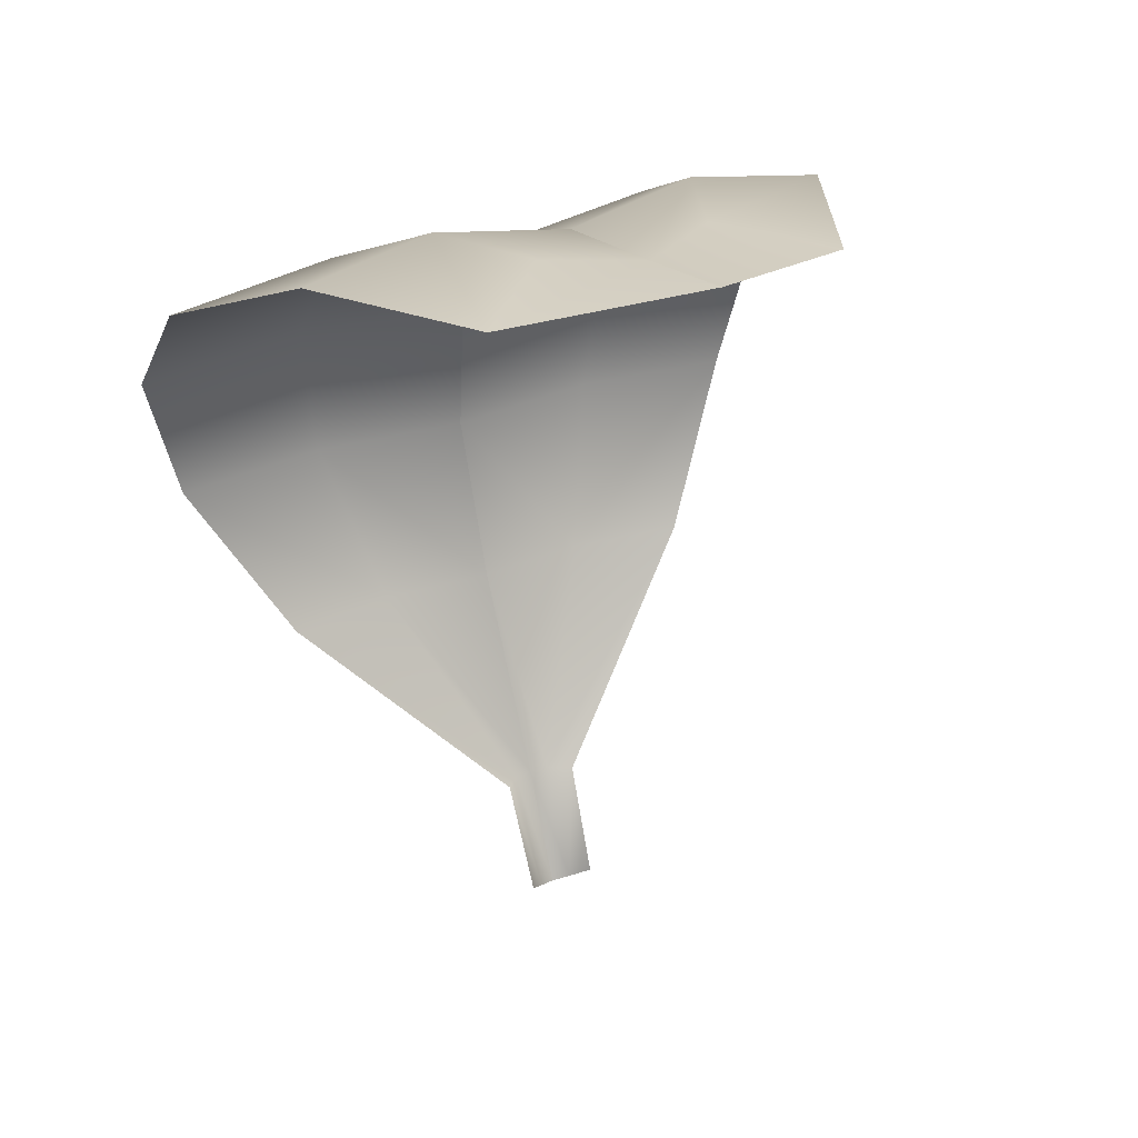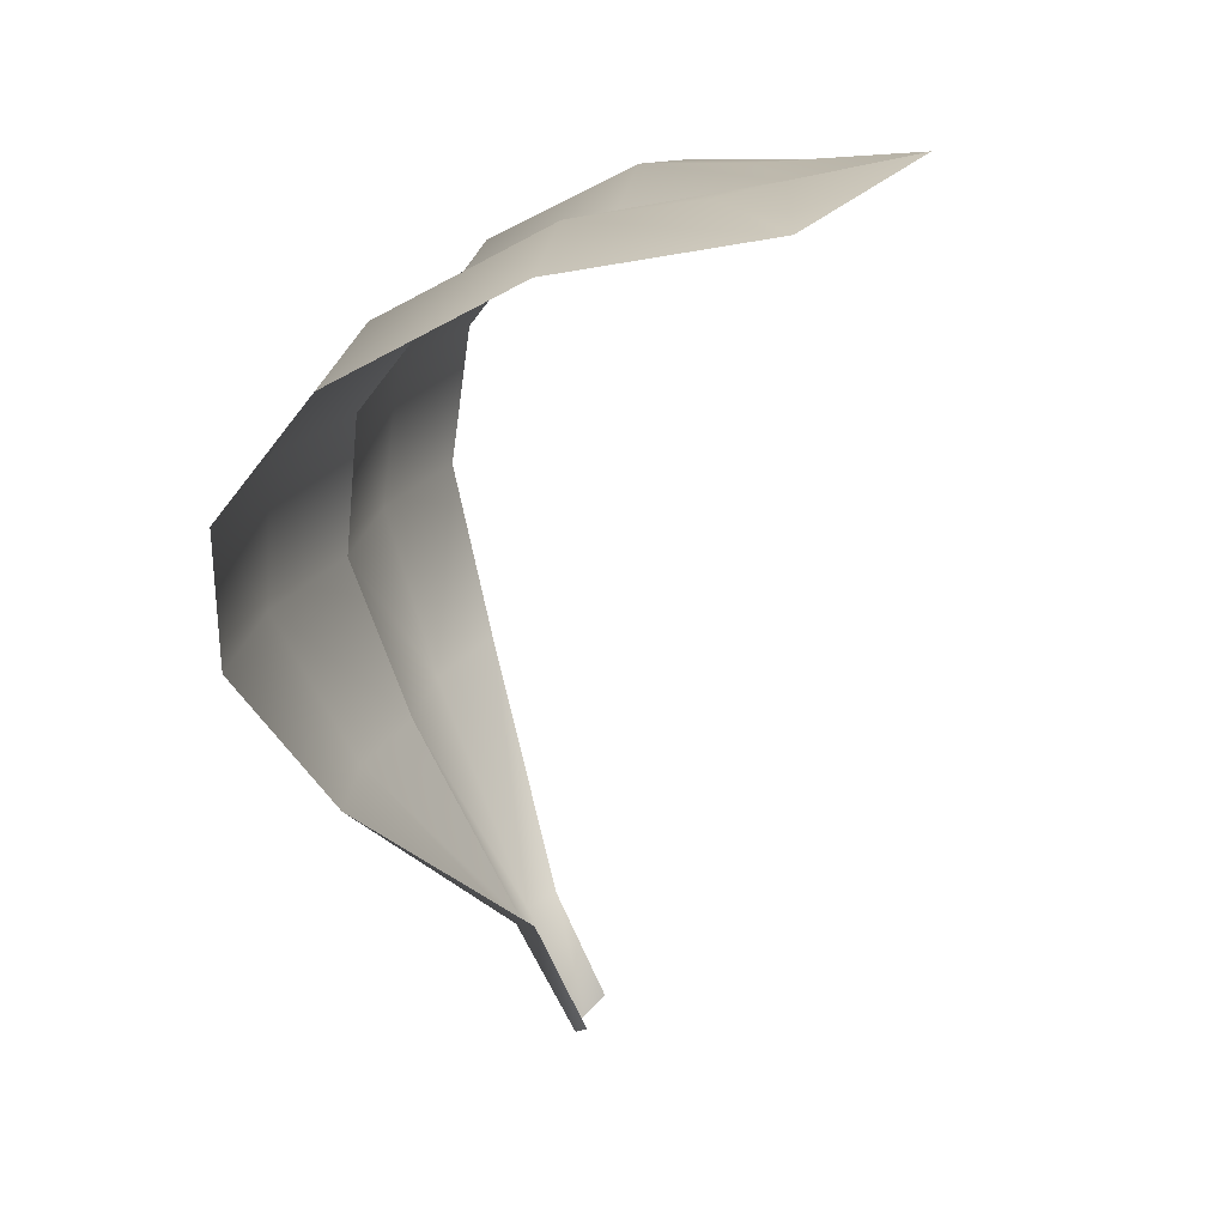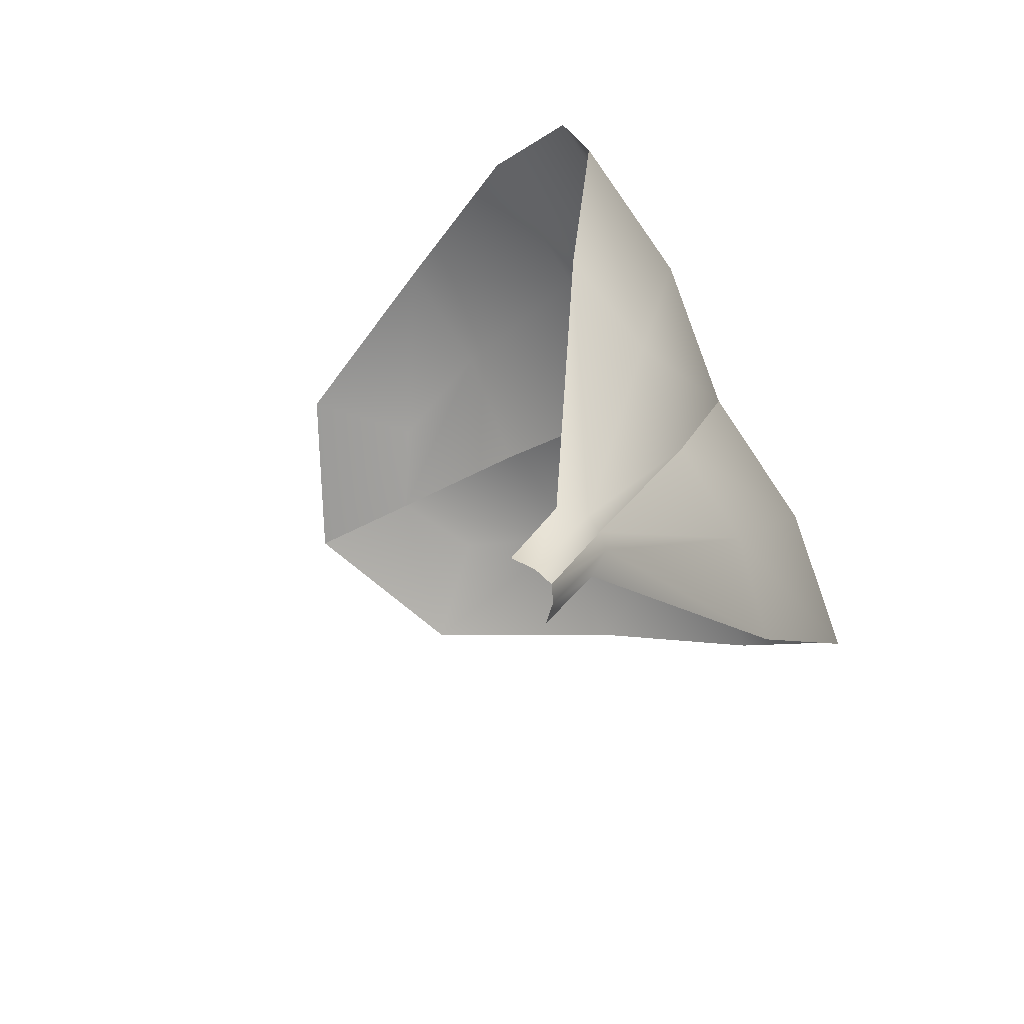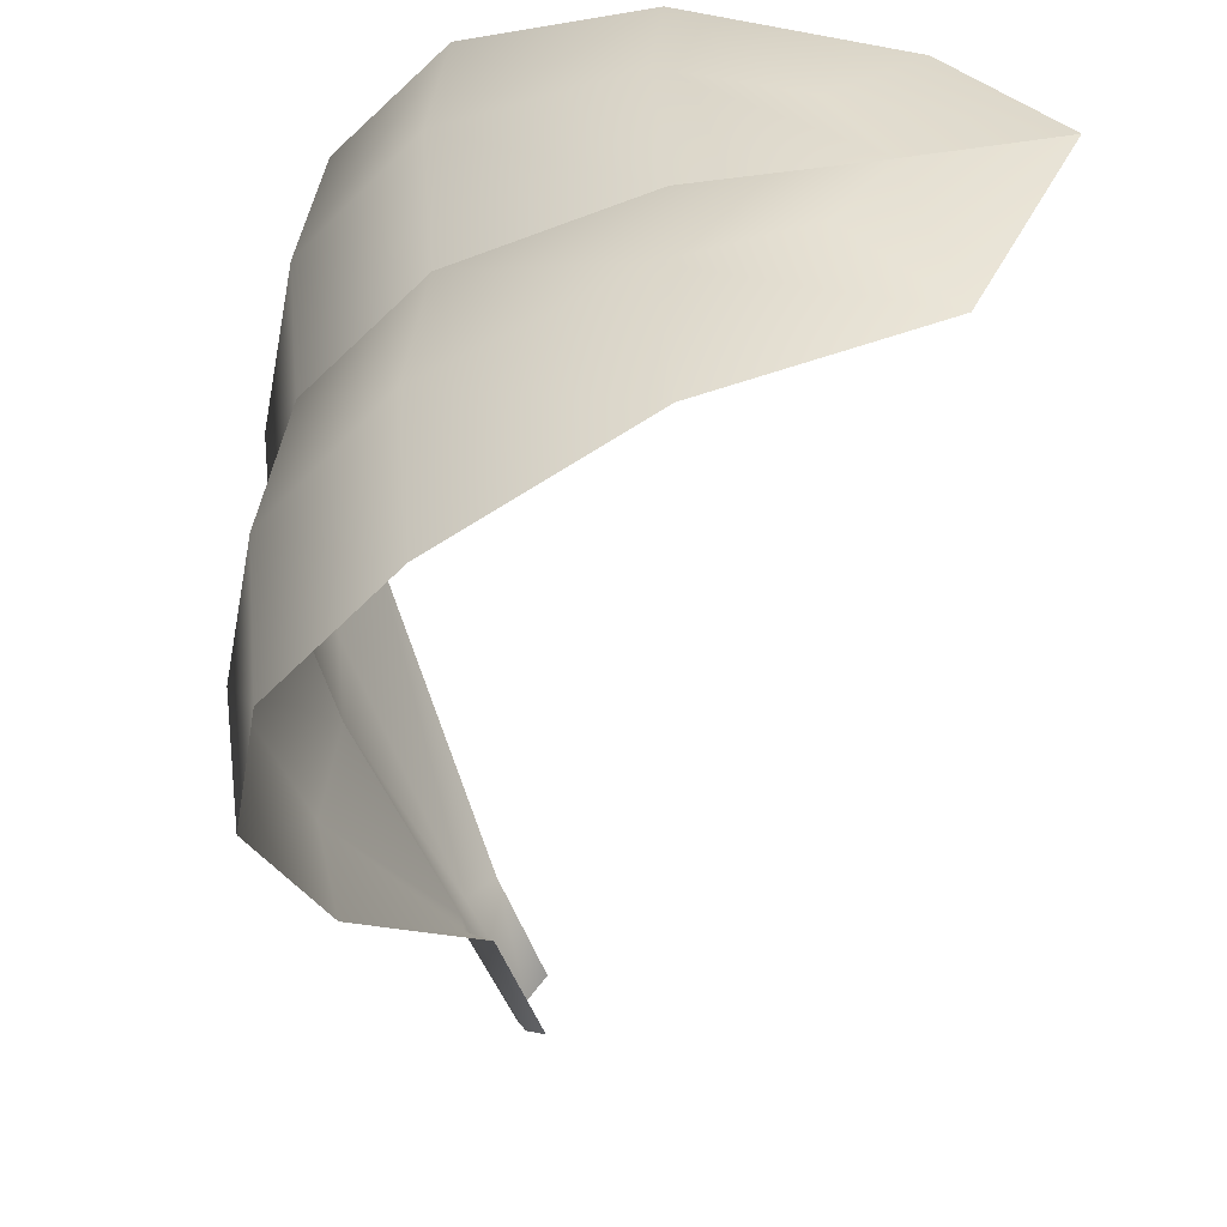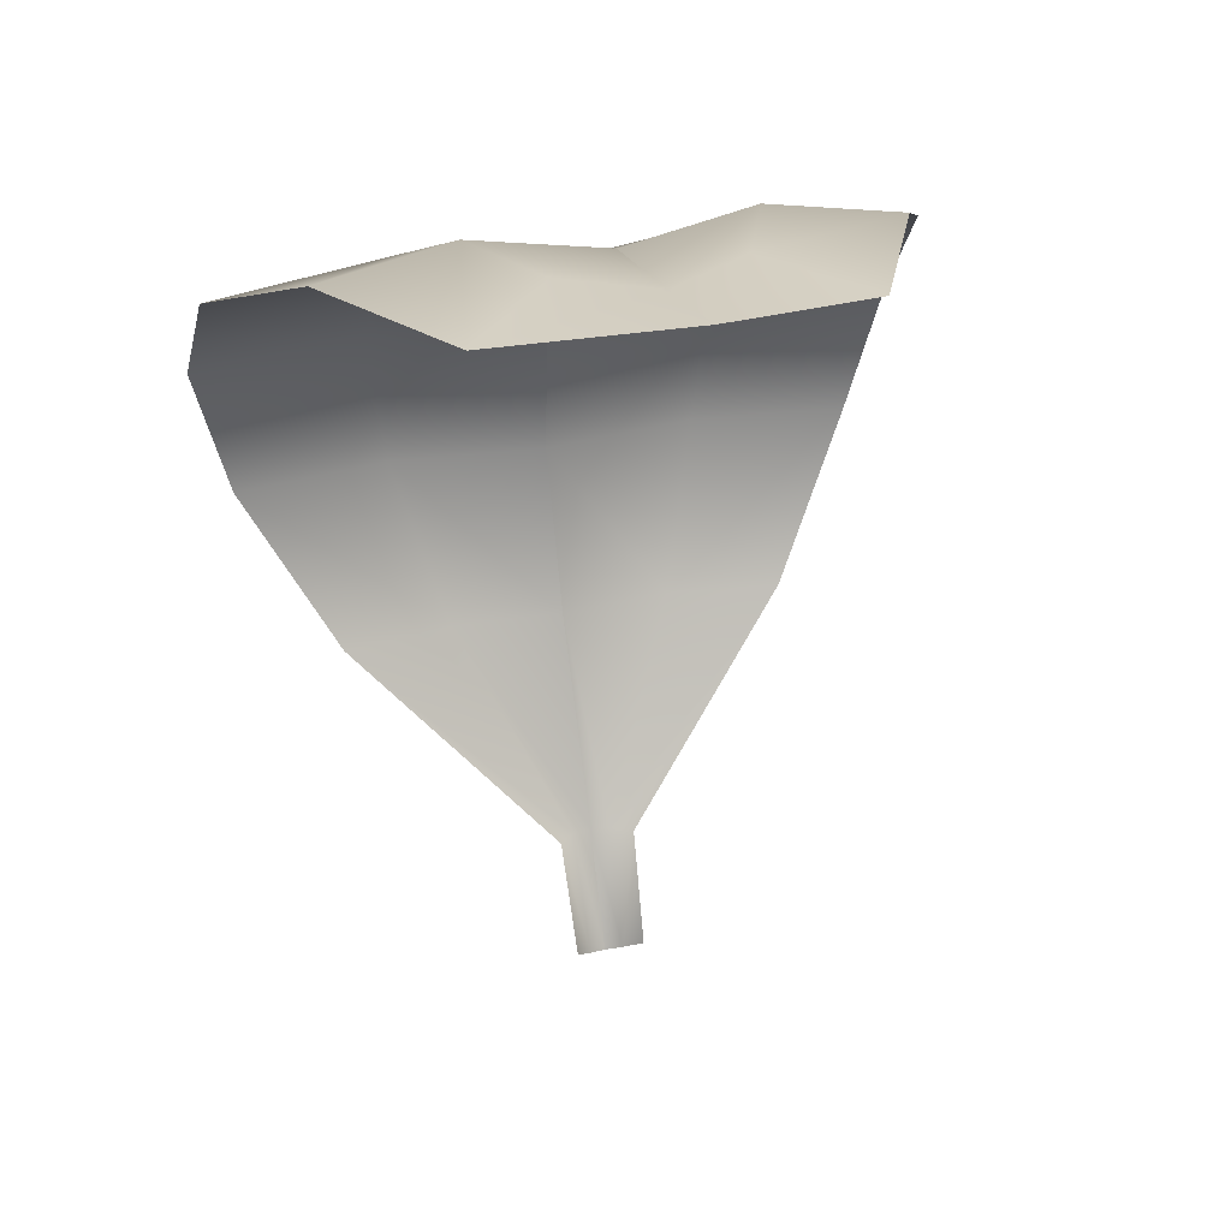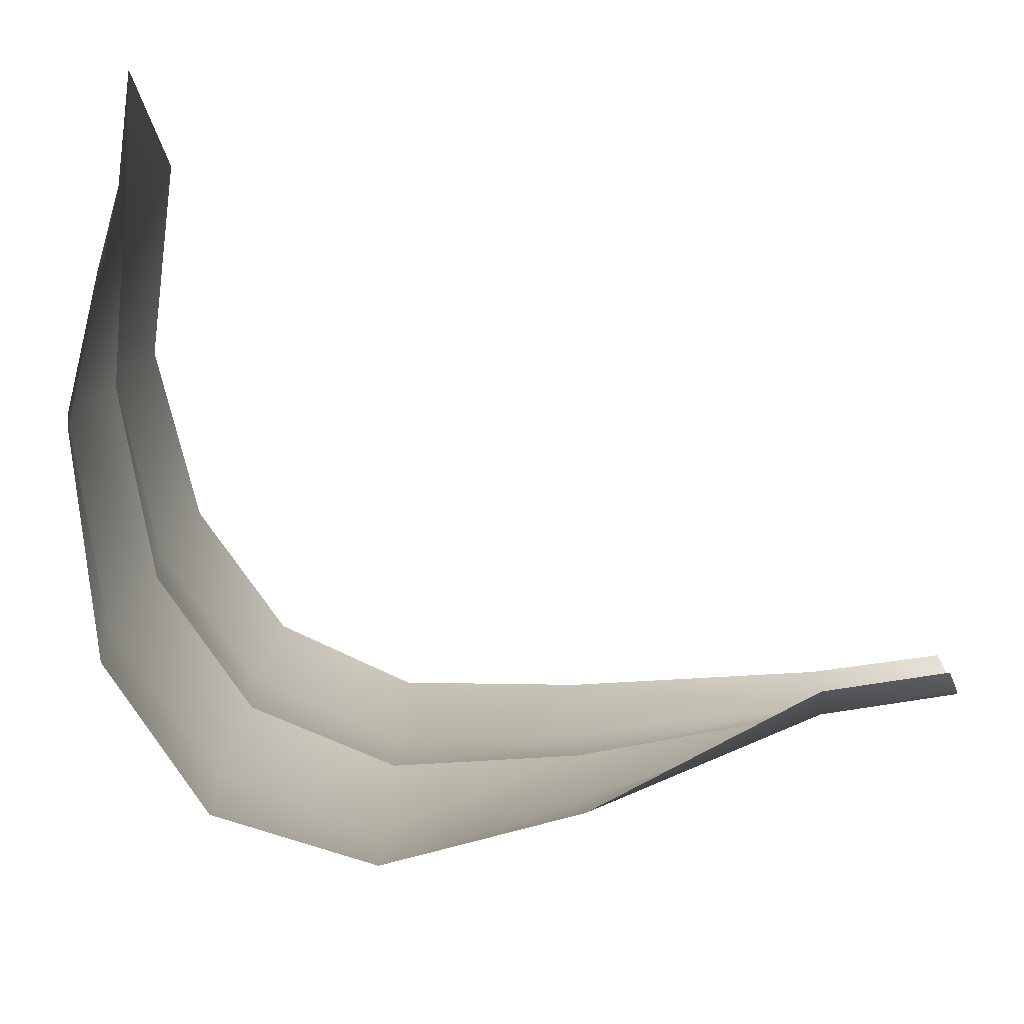
<metadata>
{"format":"obj","ext":"obj","renderer":"f3d","projection":"perspective","resolution":1024,"background":"white","views":[{"elev":33.7,"azim":-116.6,"up":"+Y"},{"elev":20.2,"azim":-165.4,"up":"+Y"},{"elev":-79.0,"azim":27.4,"up":"+Y"},{"elev":-51.9,"azim":174.7,"up":"+Z"},{"elev":33.9,"azim":-105.5,"up":"+Y"},{"elev":-80.0,"azim":-107.3,"up":"+Z"}]}
</metadata>
<code>
g default
v -0.8291 2.908 -0.6202
v -1.141 3.059 0.01591
v -0.8291 2.908 0.652
v -0.1251 2.814 -0.9577
v -0.1251 2.814 0.01591
v -0.1251 2.814 0.9895
v 0.4589 2.504 -1.232
v 0.4589 2.504 0.01591
v 0.4589 2.504 1.263
v 0.7955 2.073 -1.265
v 0.7955 2.073 0.01591
v 0.7955 2.073 1.297
v 0.8367 1.55 -1.141
v 0.8477 1.549 0.01591
v 0.8367 1.55 1.173
v 0.5838 0.9704 -0.8205
v 0.626 0.9597 0.01591
v 0.5838 0.9704 0.8523
v 0.1384 0.2649 -0.1246
v 0.239 0.2254 0.01591
v 0.1384 0.2649 0.1565
v -0.04921 -0.1276 -0.1127
v 0.03784 -0.2039 0.01591
v -0.04921 -0.1276 0.1445
v 0.01067 -0.1824 -0.04841
v 0.2288 0.2294 -0.05437
v 0.6687 0.949 -0.4023
v 0.9157 1.544 -0.5625
v 0.8624 2.098 -0.6246
v 0.5137 2.561 -0.6078
v -0.07511 2.884 -0.4709
v -0.6878 2.946 0.01591
v -0.07511 2.884 0.5027
v 0.5137 2.561 0.6396
v 0.8624 2.098 0.6564
v 0.9157 1.544 0.5943
v 0.6687 0.949 0.4341
v 0.2288 0.2294 0.08618
v 0.01067 -0.1824 0.08023
v -0.5075 2.938 -0.2959
v -0.5075 2.938 0.3278
v -0.8291 2.908 -0.6202
v -1.141 3.059 0.01591
v -0.8291 2.908 0.652
v -0.1251 2.814 -0.9577
v -0.1251 2.814 0.01591
v -0.1251 2.814 0.9895
v 0.4589 2.504 -1.232
v 0.4589 2.504 0.01591
v 0.4589 2.504 1.263
v 0.7955 2.073 -1.265
v 0.7955 2.073 0.01591
v 0.7955 2.073 1.297
v 0.8367 1.55 -1.141
v 0.8477 1.549 0.01591
v 0.8367 1.55 1.173
v 0.5838 0.9704 -0.8205
v 0.626 0.9597 0.01591
v 0.5838 0.9704 0.8523
v 0.1384 0.2649 -0.1246
v 0.239 0.2254 0.01591
v 0.1384 0.2649 0.1565
v -0.04921 -0.1276 -0.1127
v 0.03784 -0.2039 0.01591
v -0.04921 -0.1276 0.1445
v 0.01067 -0.1824 -0.04841
v 0.2288 0.2294 -0.05437
v 0.6687 0.949 -0.4023
v 0.9157 1.544 -0.5625
v 0.8624 2.098 -0.6246
v 0.5137 2.561 -0.6078
v -0.07511 2.884 -0.4709
v -0.6878 2.946 0.01591
v -0.07511 2.884 0.5027
v 0.5137 2.561 0.6396
v 0.8624 2.098 0.6564
v 0.9157 1.544 0.5943
v 0.6687 0.949 0.4341
v 0.2288 0.2294 0.08618
v 0.01067 -0.1824 0.08023
v -0.5075 2.938 -0.2959
v -0.5075 2.938 0.3278
g FoodRHorn
f 31 40 32 5
f 32 41 33 5
f 31 5 8 30
f 5 33 34 8
f 30 8 11 29
f 8 34 35 11
f 29 11 14 28
f 11 35 36 14
f 28 14 17 27
f 14 36 37 17
f 27 17 20 26
f 17 37 38 20
f 26 20 23 25
f 20 38 39 23
f 19 26 25 22
f 16 27 26 19
f 13 28 27 16
f 10 29 28 13
f 7 30 29 10
f 4 31 30 7
f 1 2 32 40
f 41 3 6 33
f 34 33 6 9
f 35 34 9 12
f 36 35 12 15
f 37 36 15 18
f 38 37 18 21
f 39 38 21 24
f 1 40 31 4
f 2 3 41 32
f 72 46 73 81
f 73 46 74 82
f 72 71 49 46
f 46 49 75 74
f 71 70 52 49
f 49 52 76 75
f 70 69 55 52
f 52 55 77 76
f 69 68 58 55
f 55 58 78 77
f 68 67 61 58
f 58 61 79 78
f 67 66 64 61
f 61 64 80 79
f 60 63 66 67
f 57 60 67 68
f 54 57 68 69
f 51 54 69 70
f 48 51 70 71
f 45 48 71 72
f 42 81 73 43
f 82 74 47 44
f 75 50 47 74
f 76 53 50 75
f 77 56 53 76
f 78 59 56 77
f 79 62 59 78
f 80 65 62 79
f 42 45 72 81
f 43 73 82 44

</code>
